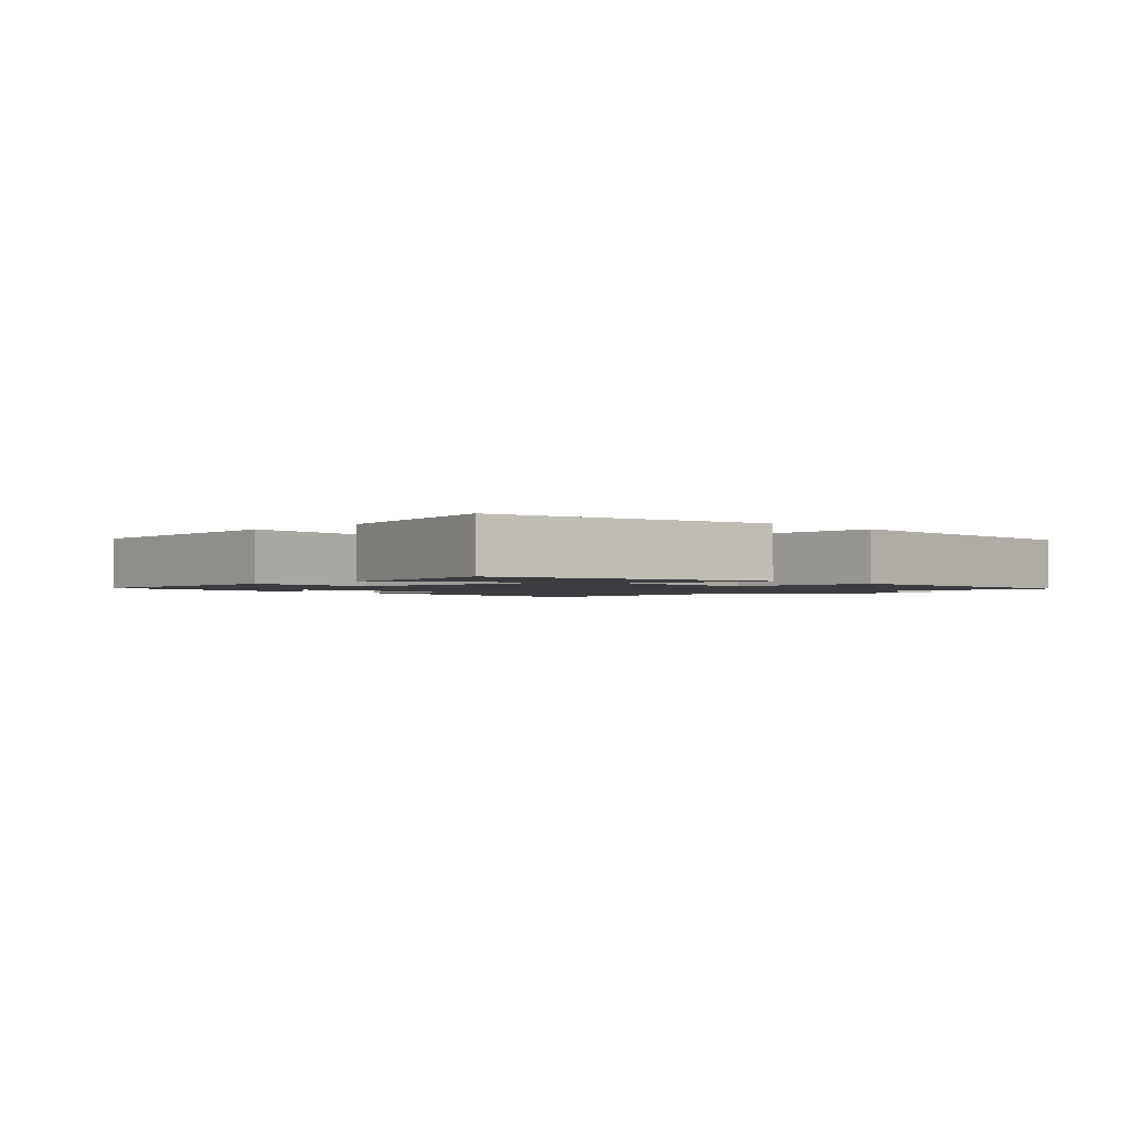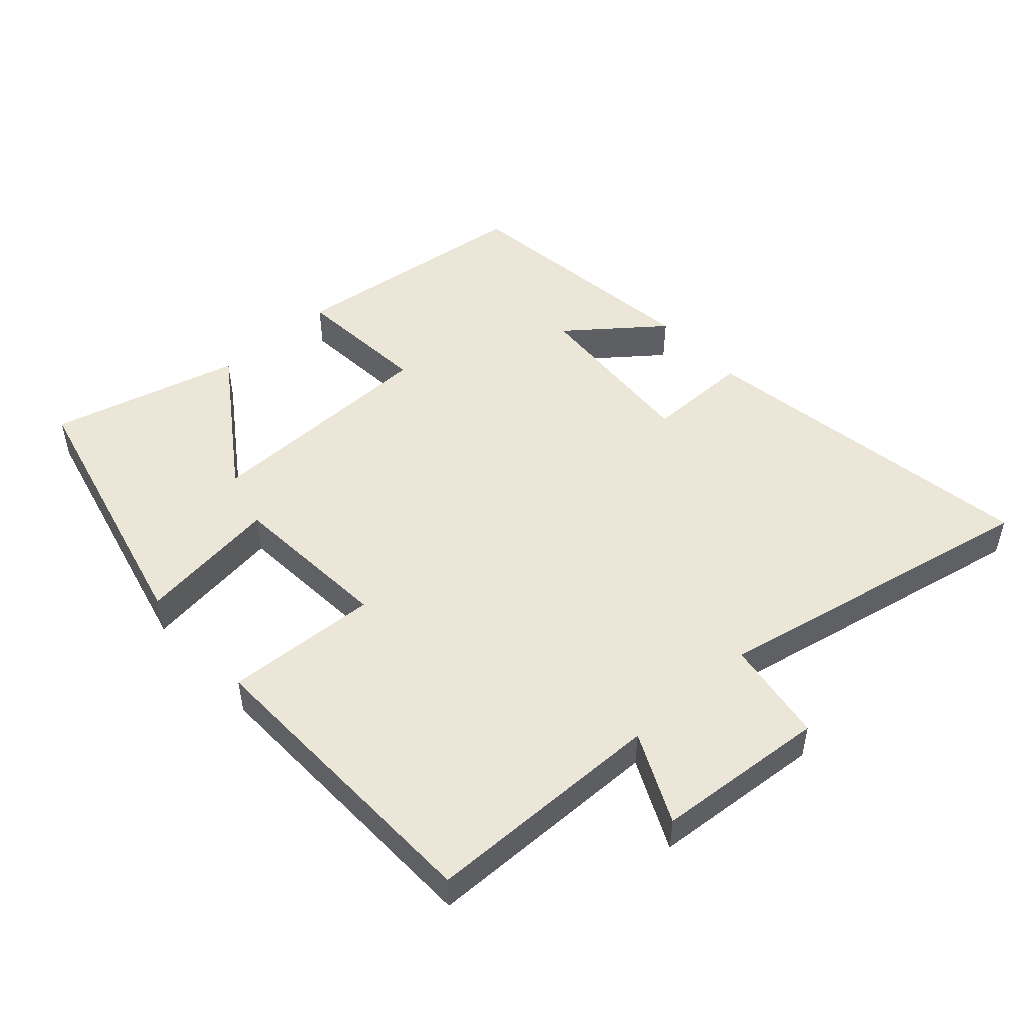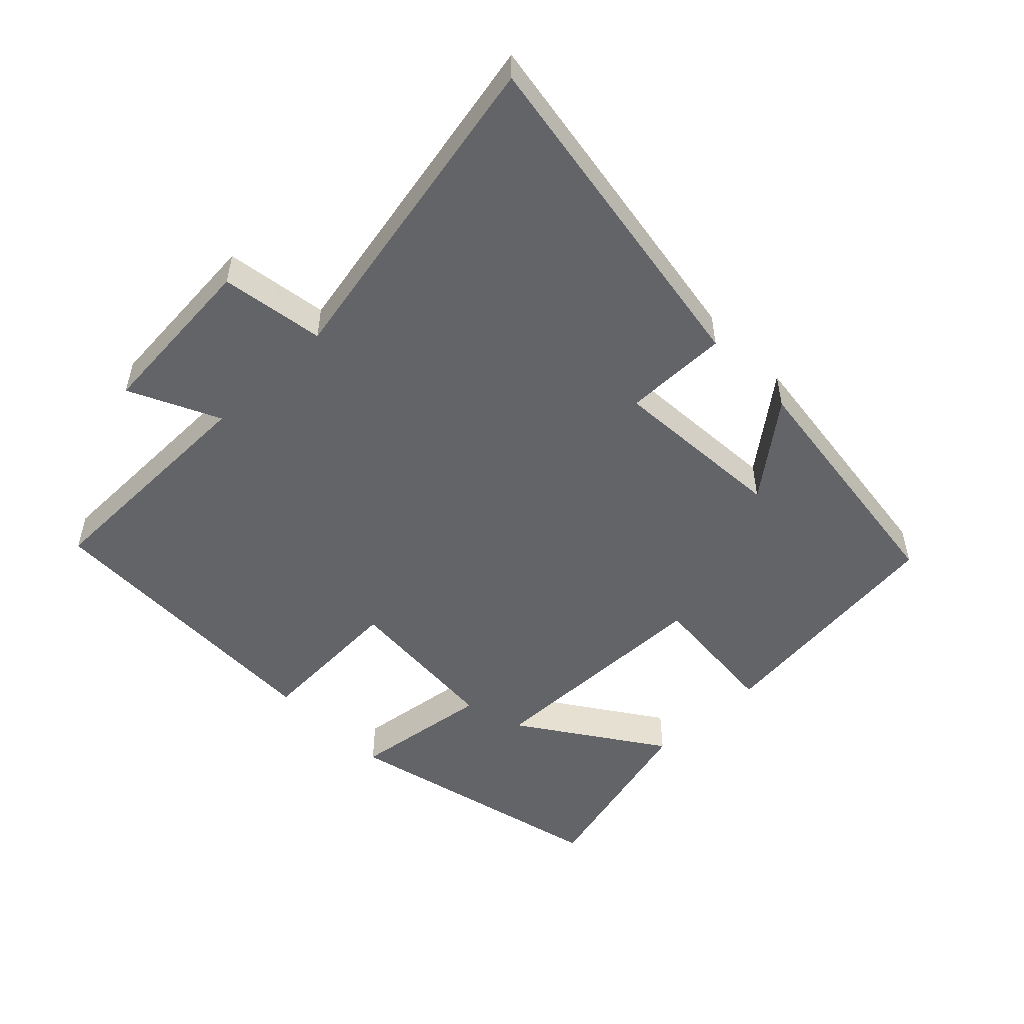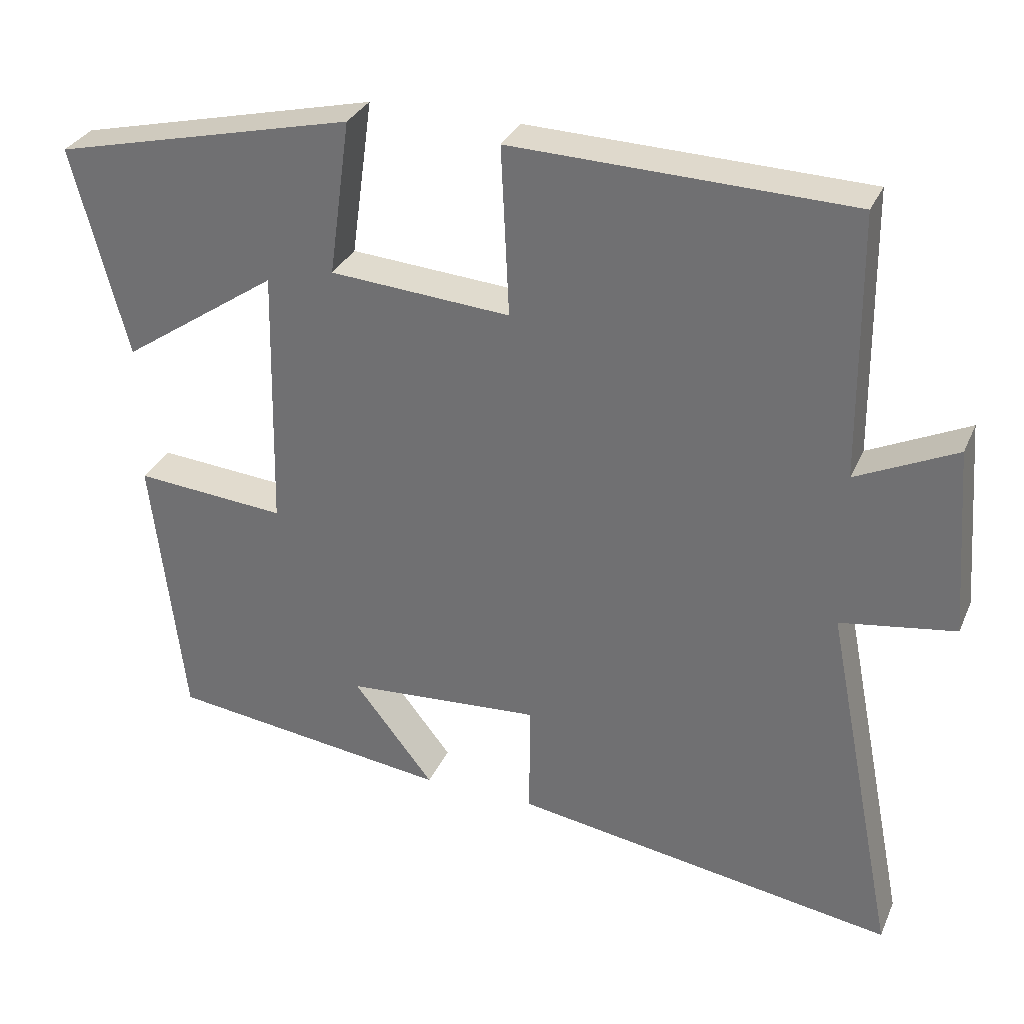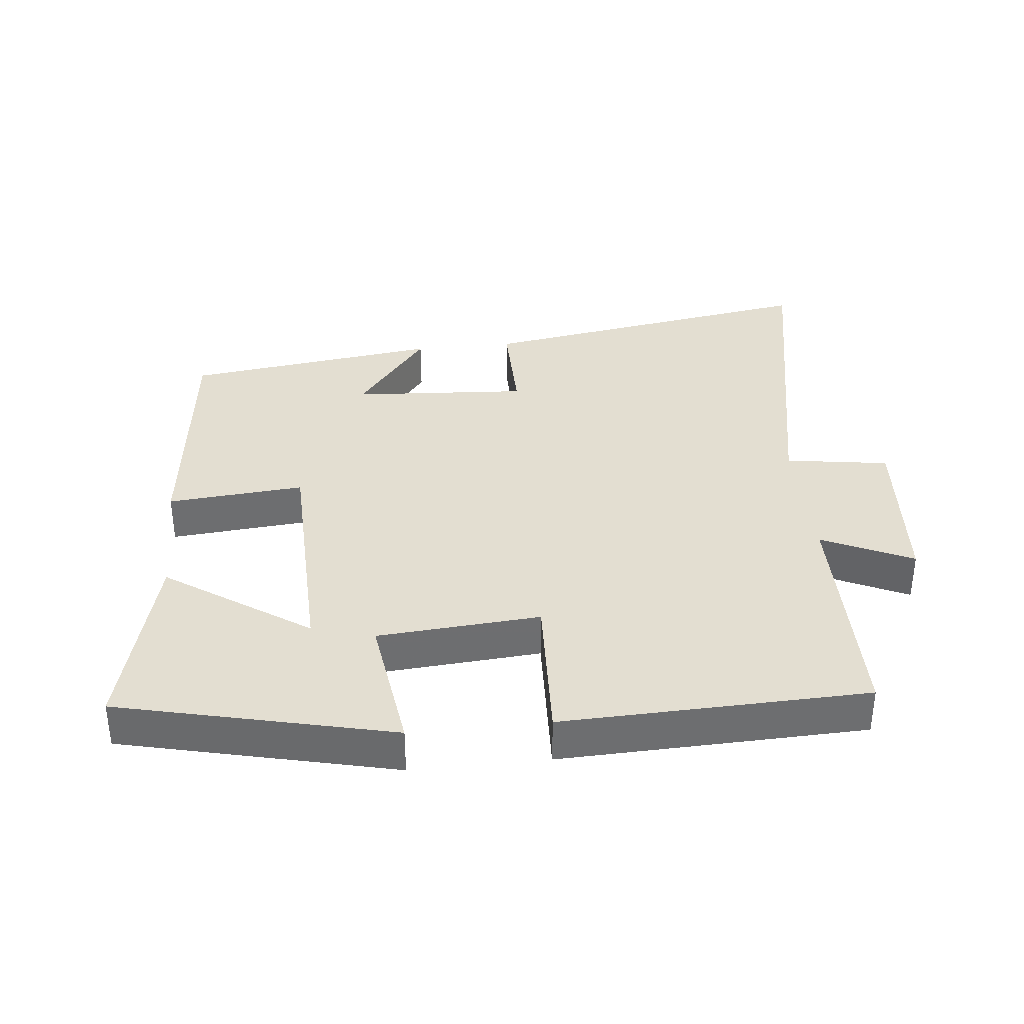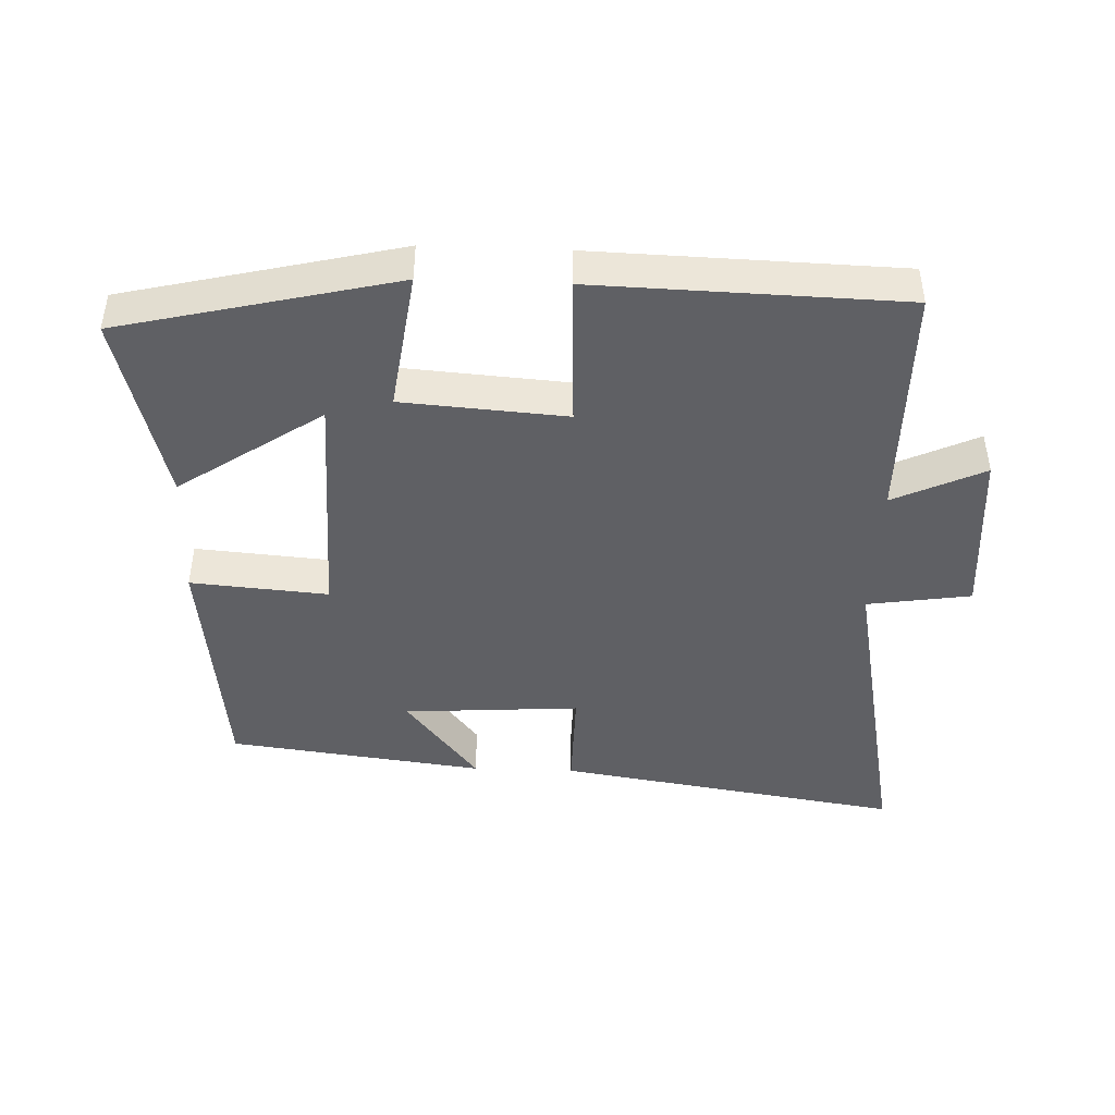
<metadata>
{"format":"obj","ext":"obj","renderer":"f3d","projection":"perspective","resolution":1024,"background":"white","views":[{"elev":-1.7,"azim":-46.7,"up":"+Y"},{"elev":49.3,"azim":48.0,"up":"+Y"},{"elev":-51.2,"azim":134.2,"up":"+Y"},{"elev":31.4,"azim":20.9,"up":"+Z"},{"elev":36.1,"azim":-6.1,"up":"+Y"},{"elev":-44.0,"azim":-2.2,"up":"+Y"}]}
</metadata>
<code>
v 0.598 0.07 -0.582
v 0.08 0.07 -0.5
v 0.081 0.07 -0.343
v -0.183 0.07 -0.361
v -0.074 0.07 -0.5
v -0.457 0.07 -0.451
v -0.5 0.07 -0.079
v -0.295 0.07 -0.096
v -0.287 0.07 0.262
v -0.5 0.07 0.117
v -0.574 0.07 0.402
v -0.165 0.07 0.5
v -0.194 0.07 0.289
v 0.05 0.07 0.271
v 0.039 0.07 0.5
v 0.496 0.07 0.487
v 0.5 0.07 0.129
v 0.635 0.07 0.193
v 0.655 0.07 -0.063
v 0.5 0.07 -0.087
v 0.598 0 -0.582
v 0.08 0 -0.5
v 0.081 0 -0.343
v -0.183 0 -0.361
v -0.074 0 -0.5
v -0.457 0 -0.451
v -0.5 0 -0.079
v -0.295 0 -0.096
v -0.287 0 0.262
v -0.5 0 0.117
v -0.574 0 0.402
v -0.165 0 0.5
v -0.194 0 0.289
v 0.05 0 0.271
v 0.039 0 0.5
v 0.496 0 0.487
v 0.5 0 0.129
v 0.635 0 0.193
v 0.655 0 -0.063
v 0.5 0 -0.087
f 17 18 19 20
f 16 17 20
f 15 16 20
f 14 15 20
f 13 14 20 1
f 11 12 13
f 9 10 11
f 9 11 13
f 8 9 13 1
f 4 5 6 7
f 3 4 7 8
f 1 2 3
f 1 3 8
f 40 39 38 37
f 40 37 36
f 40 36 35
f 40 35 34
f 21 40 34 33
f 33 32 31
f 31 30 29
f 33 31 29
f 21 33 29 28
f 27 26 25 24
f 28 27 24 23
f 23 22 21
f 28 23 21
f 1 21 22 2
f 2 22 23 3
f 3 23 24 4
f 4 24 25 5
f 5 25 26 6
f 6 26 27 7
f 7 27 28 8
f 8 28 29 9
f 9 29 30 10
f 10 30 31 11
f 11 31 32 12
f 12 32 33 13
f 13 33 34 14
f 14 34 35 15
f 15 35 36 16
f 16 36 37 17
f 17 37 38 18
f 18 38 39 19
f 19 39 40 20
f 20 40 21 1

</code>
